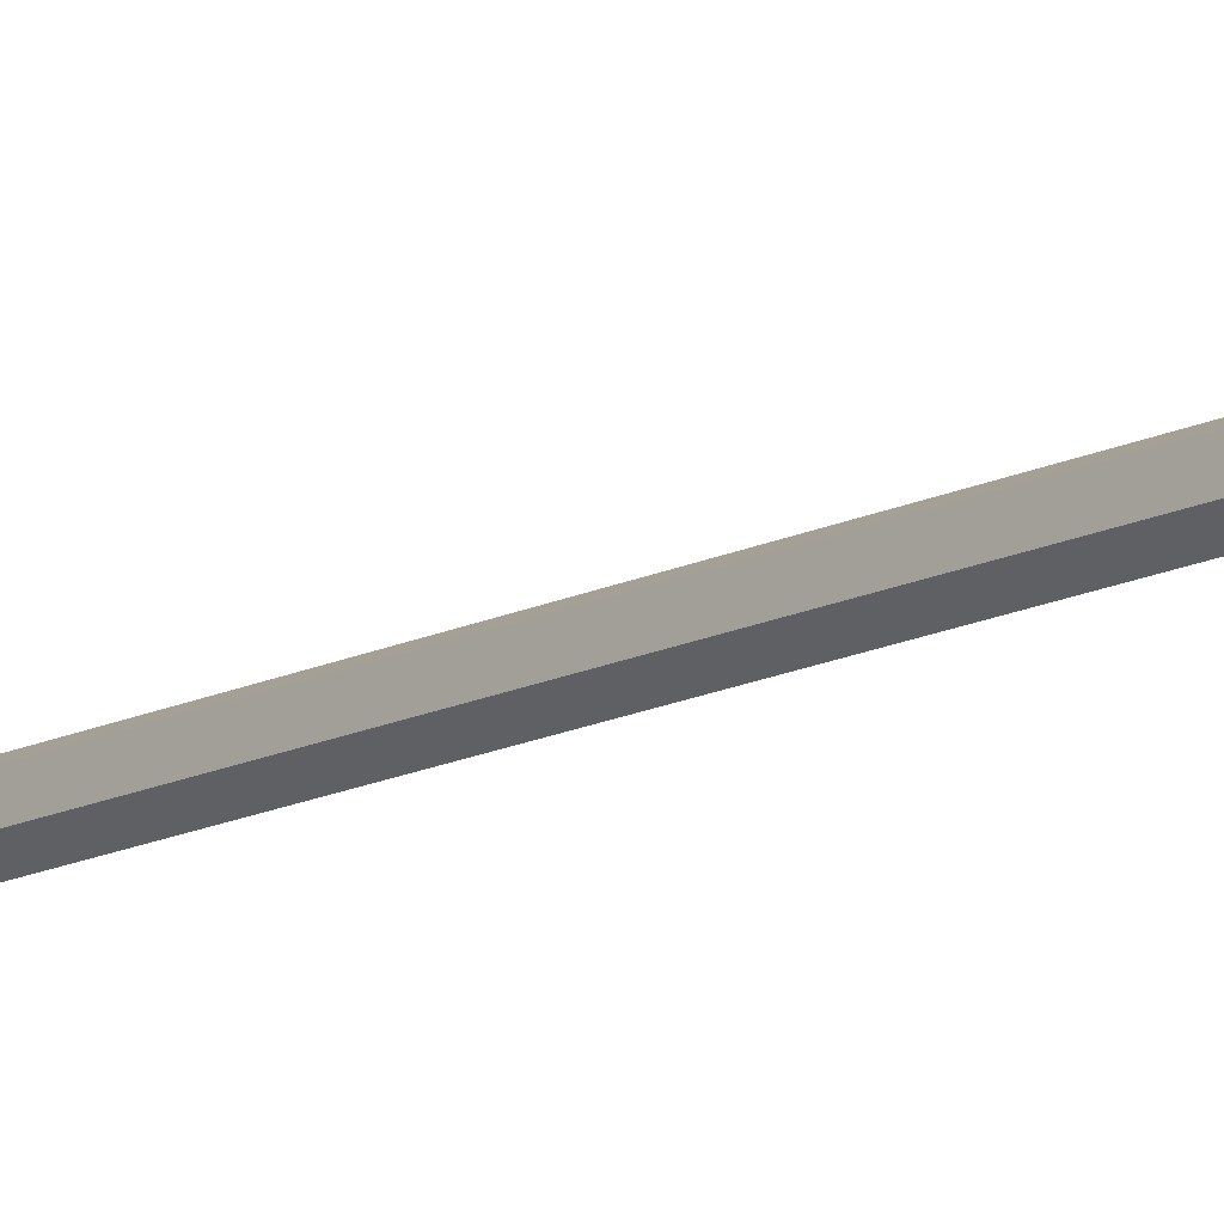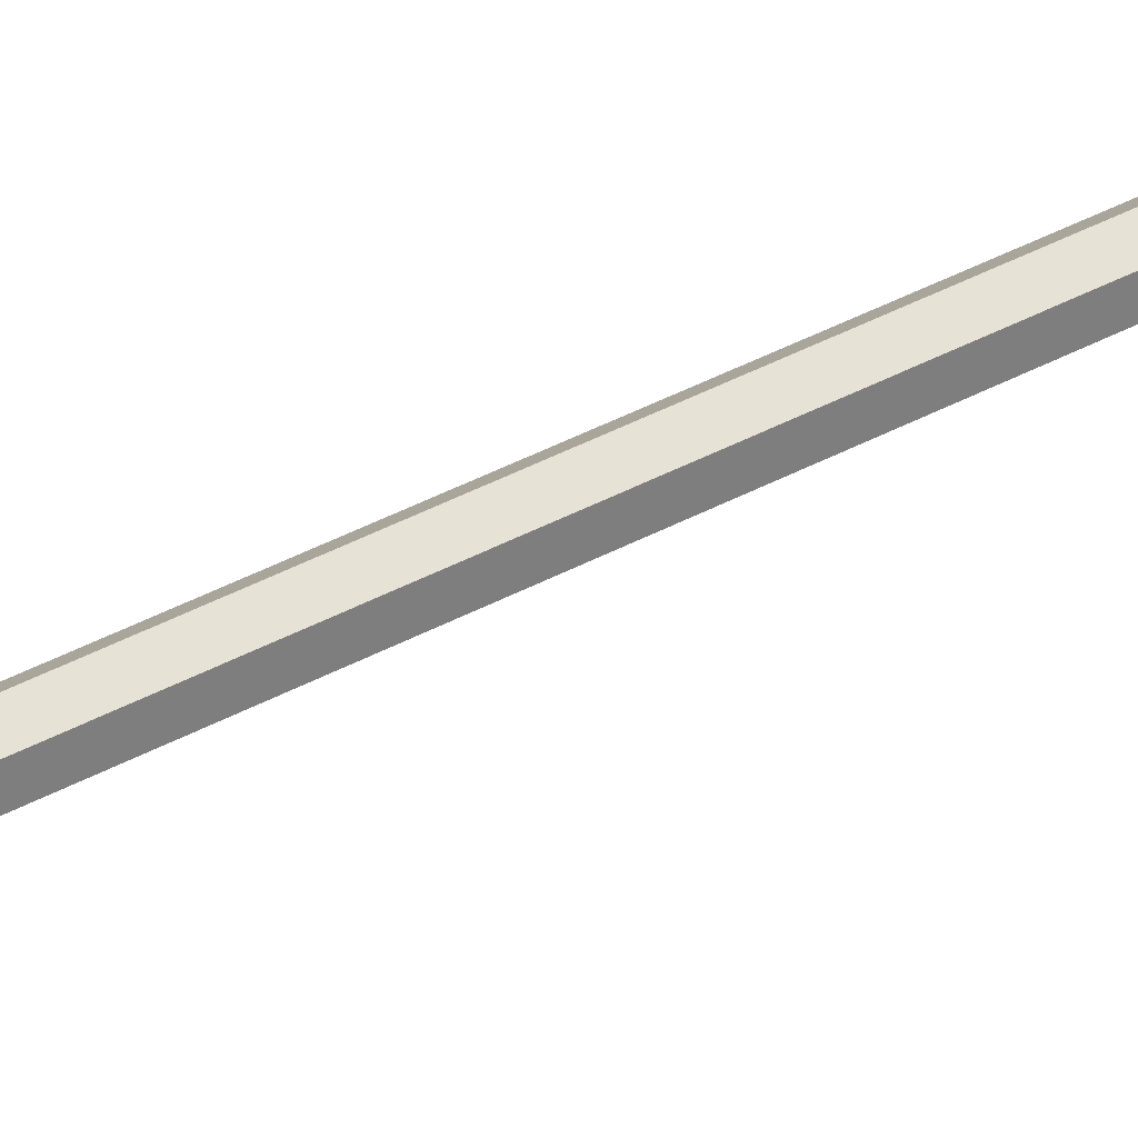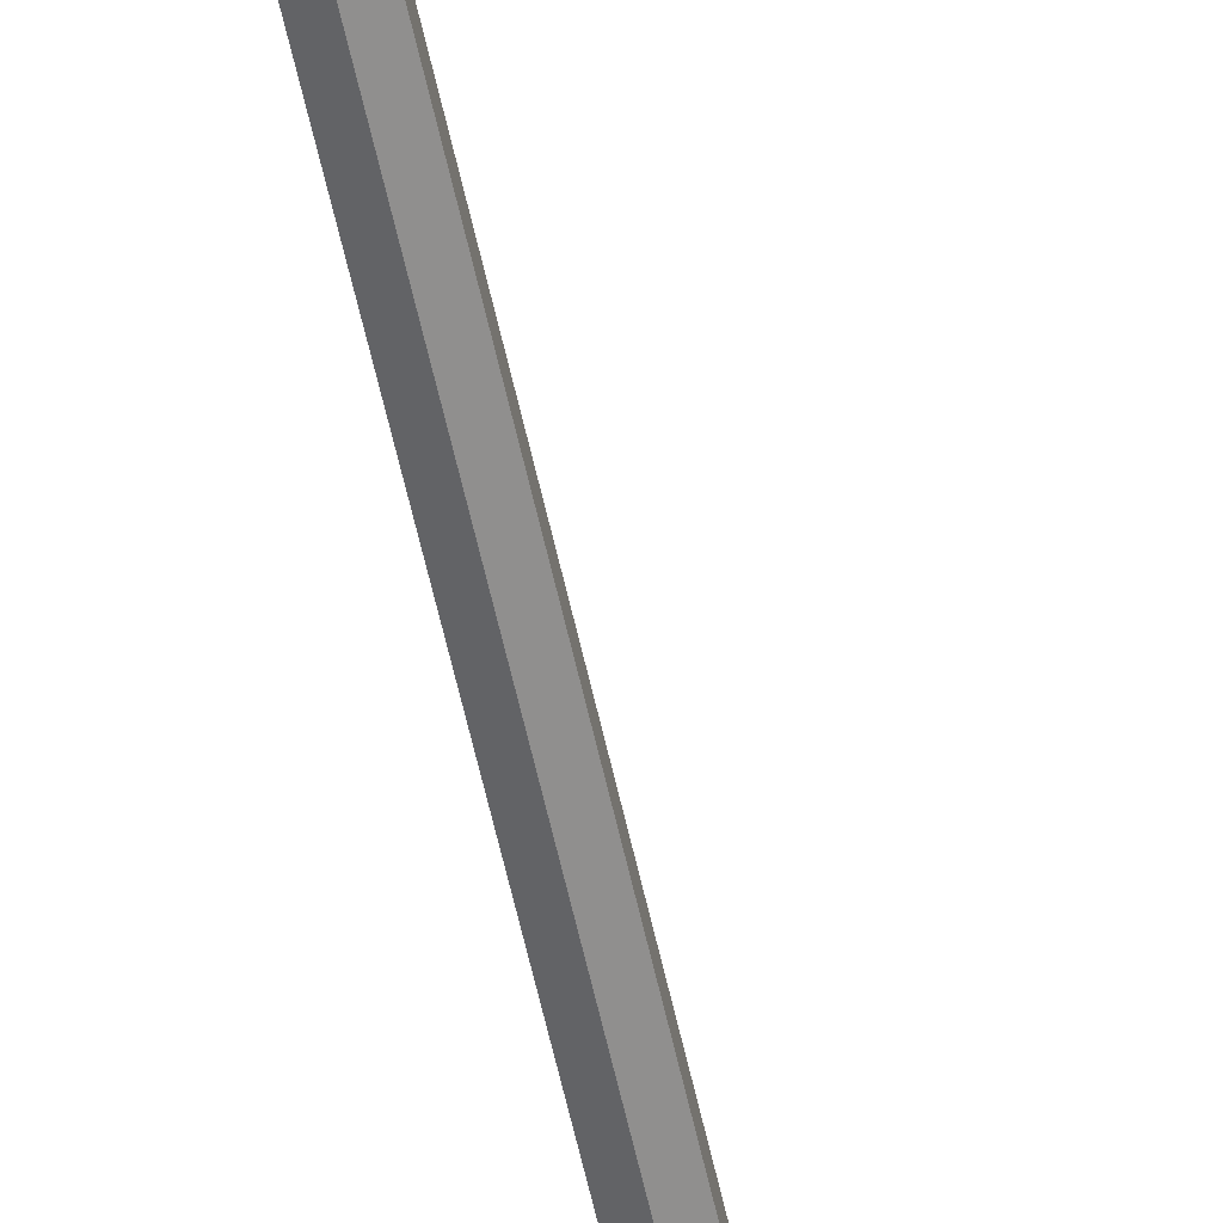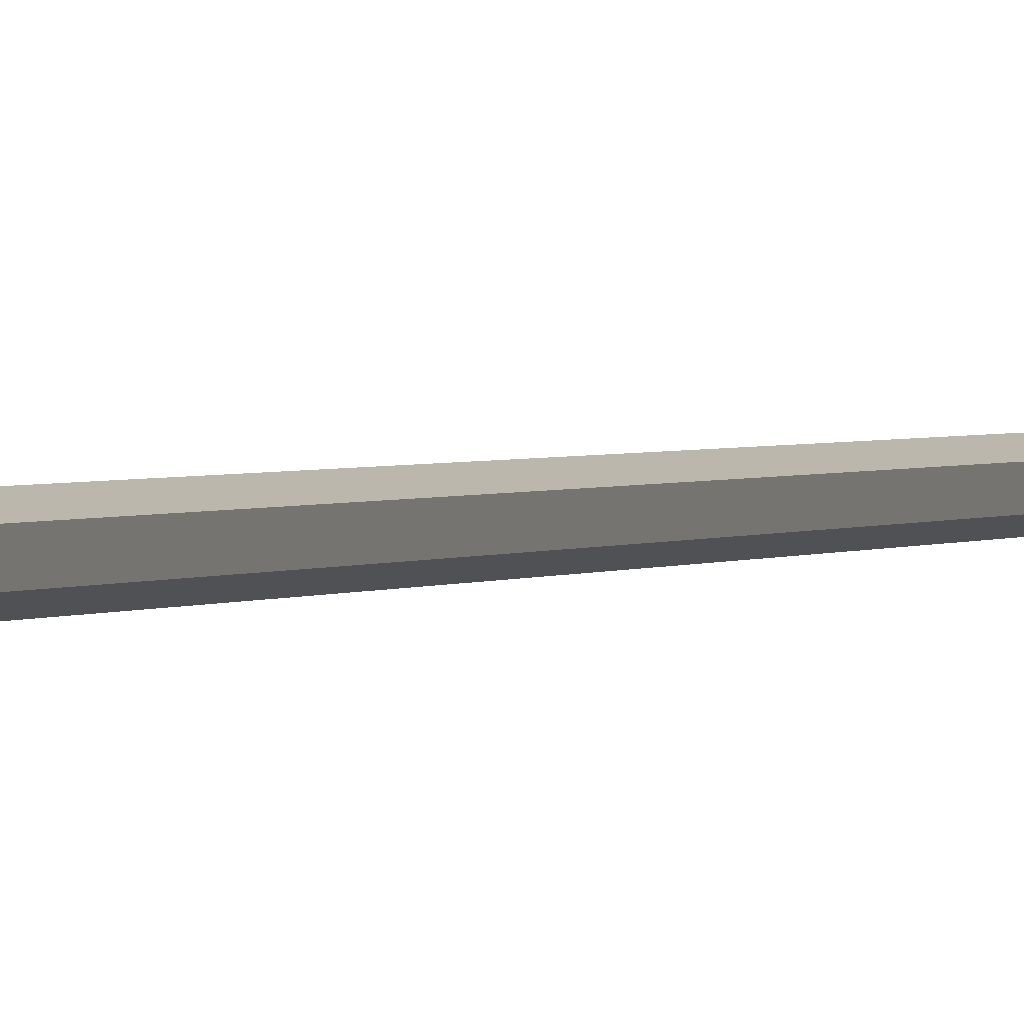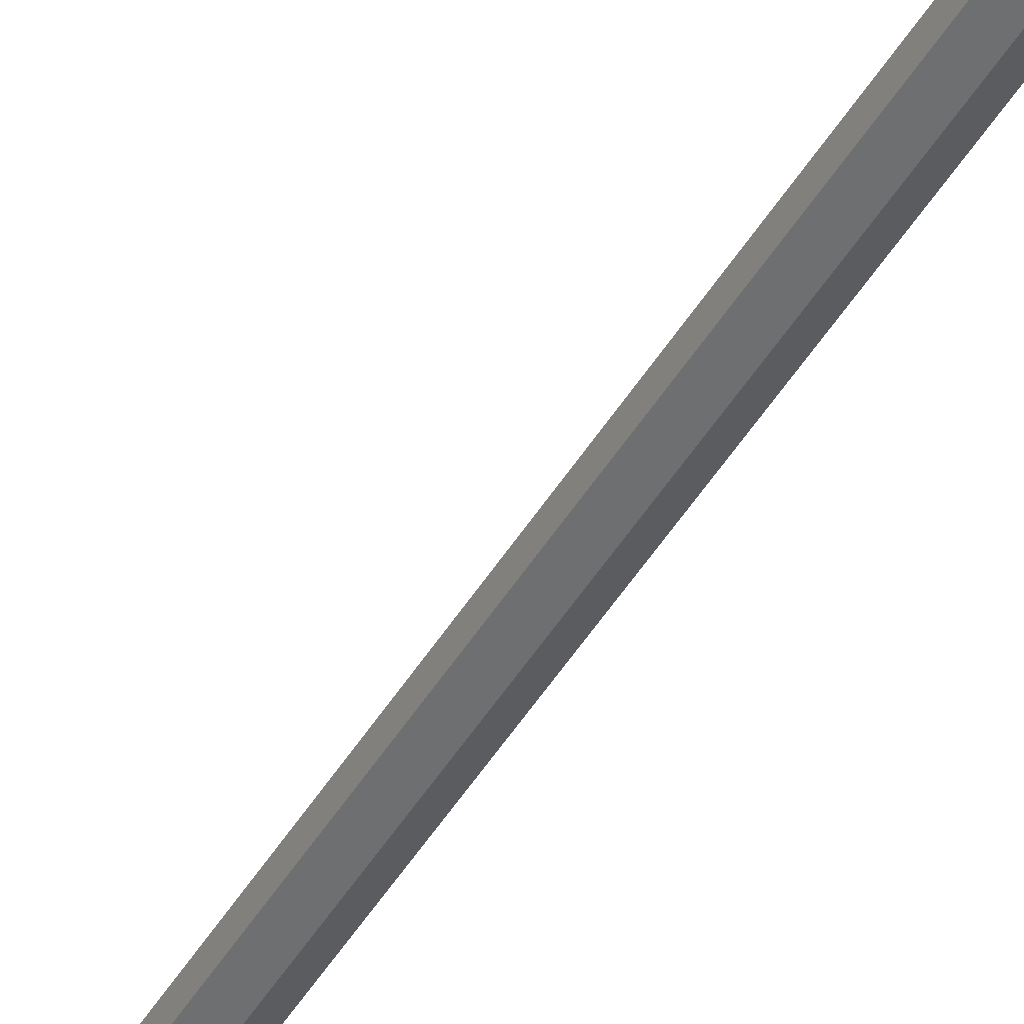
<metadata>
{"format":"obj","ext":"obj","renderer":"f3d","projection":"perspective","resolution":1024,"background":"white","views":[{"elev":-15.3,"azim":-44.0,"up":"+Z"},{"elev":32.0,"azim":-129.2,"up":"+Z"},{"elev":-58.0,"azim":-167.8,"up":"+Z"},{"elev":1.1,"azim":16.3,"up":"+Z"},{"elev":-43.4,"azim":-28.0,"up":"+Z"}]}
</metadata>
<code>
o Arrow_Cylinder.030
v 0.005098 -0.6866 -0.002086
v 0.04532 -0.728 0.06819
v -0.003306 -0.6866 0.002724
v 0.03692 -0.728 0.073
v 0.005098 -0.4976 -0.002086
v 0.02312 -0.5357 0.02939
v -0.003306 -0.4976 0.002725
v 0.01471 -0.5357 0.0342
v -0.003306 -0.5513 0.002725
v -0.003306 -0.5715 0.002725
v -0.003306 -0.5917 0.002725
v -0.003306 -0.6119 0.002725
v -0.003306 -0.6321 0.002725
v -0.003306 -0.6523 0.002725
v 0.02966 -0.674 0.06032
v 0.01239 -0.6478 0.03014
v 0.02839 -0.6545 0.0581
v 0.02324 -0.6008 0.0491
v 0.01074 -0.5766 0.02726
v 0.02059 -0.5787 0.04448
v 0.005098 -0.6523 -0.002086
v 0.005098 -0.6321 -0.002086
v 0.005098 -0.6119 -0.002086
v 0.005098 -0.5917 -0.002086
v 0.005098 -0.5715 -0.002086
v 0.005098 -0.5513 -0.002086
v 0.029 -0.5787 0.03966
v 0.01914 -0.5766 0.02245
v 0.03164 -0.6008 0.04429
v 0.03679 -0.6545 0.05329
v 0.02079 -0.6478 0.02533
v 0.03806 -0.674 0.05551
v -0.002915 -0.6866 -0.003026
v 0.03783 -0.728 -0.073
v 0.005452 -0.6866 0.001847
v 0.0462 -0.728 -0.06813
v -0.002915 -0.4976 -0.003026
v 0.01534 -0.5357 -0.03437
v 0.005452 -0.4976 0.001847
v 0.0237 -0.5357 -0.0295
v 0.005452 -0.5513 0.001847
v 0.005452 -0.5715 0.001847
v 0.005452 -0.5917 0.001847
v 0.005452 -0.6119 0.001847
v 0.005452 -0.6321 0.001847
v 0.005452 -0.6523 0.001847
v 0.03884 -0.674 -0.0555
v 0.02135 -0.6478 -0.02545
v 0.03756 -0.6545 -0.05329
v 0.03234 -0.6008 -0.04433
v 0.01968 -0.5766 -0.02258
v 0.02966 -0.5787 -0.03972
v -0.002915 -0.6523 -0.003026
v -0.002915 -0.6321 -0.003026
v -0.002915 -0.6119 -0.003026
v -0.002915 -0.5917 -0.003026
v -0.002915 -0.5715 -0.003026
v -0.002915 -0.5513 -0.003026
v 0.02129 -0.5787 -0.0446
v 0.01131 -0.5766 -0.02745
v 0.02397 -0.6008 -0.0492
v 0.02919 -0.6545 -0.05816
v 0.01298 -0.6478 -0.03032
v 0.03048 -0.674 -0.06037
v 0.000277 -0.6866 0.004384
v -0.0807 -0.728 0.004083
v 0.000313 -0.6866 -0.005299
v -0.08066 -0.728 -0.005601
v 0.000277 -0.4976 0.004384
v -0.03599 -0.5357 0.004249
v 0.000313 -0.4976 -0.005299
v -0.03596 -0.5357 -0.005434
v 0.000313 -0.5513 -0.005299
v 0.000313 -0.5715 -0.005299
v 0.000313 -0.5917 -0.005299
v 0.000313 -0.6119 -0.005299
v 0.000313 -0.6321 -0.005299
v 0.000313 -0.6523 -0.005299
v -0.06605 -0.674 -0.005546
v -0.03127 -0.6478 -0.005417
v -0.06349 -0.6545 -0.005537
v -0.05312 -0.6008 -0.005498
v -0.02795 -0.5766 -0.005404
v -0.04779 -0.5787 -0.005478
v 0.000277 -0.6523 0.004384
v 0.000277 -0.6321 0.004384
v 0.000277 -0.6119 0.004384
v 0.000277 -0.5917 0.004384
v 0.000277 -0.5715 0.004384
v 0.000277 -0.5513 0.004384
v -0.04783 -0.5787 0.004205
v -0.02799 -0.5766 0.004279
v -0.05316 -0.6008 0.004185
v -0.06352 -0.6545 0.004146
v -0.03131 -0.6478 0.004266
v -0.06608 -0.674 0.004137
v 0.00082 0.5027 -0.01242
v 0.00082 -0.7086 -0.01242
v -0.009722 0.5027 -0.006329
v -0.009722 -0.7086 -0.006329
v -0.009722 0.5027 0.005844
v -0.009722 -0.7086 0.005844
v 0.00082 0.5027 0.01193
v 0.00082 -0.7086 0.01193
v 0.01136 0.5027 0.005844
v 0.01136 -0.7086 0.005844
v 0.01136 0.5027 -0.006329
v 0.01136 -0.7086 -0.006329
v 0.00082 0.5237 -0.01242
v -0.03441 0.5237 -0.006329
v -0.03441 0.5237 0.005844
v 0.00082 0.5237 0.01193
v 0.03605 0.5237 0.005844
v 0.03605 0.5237 -0.006329
v 0.00082 0.728 -0.004027
v -0.002881 0.728 -0.002135
v -0.002881 0.728 0.00165
v 0.00082 0.728 0.003542
v 0.00452 0.728 0.00165
v 0.00452 0.728 -0.002135
f 98 99 97
f 100 101 99
f 102 103 101
f 104 105 103
f 104 102 98
f 106 107 105
f 108 97 107
f 98 100 99
f 100 102 101
f 102 104 103
f 104 106 105
f 102 100 98
f 98 108 106
f 106 104 98
f 106 108 107
f 108 98 97
f 101 112 111
f 109 116 115
f 107 109 114
f 105 112 103
f 99 109 97
f 109 120 114
f 112 119 118
f 112 117 111
f 101 103 112
f 109 110 116
f 107 97 109
f 105 113 112
f 99 110 109
f 109 115 120
f 112 113 119
f 112 118 117
f 101 110 99
f 107 113 105
f 118 119 120
f 111 116 110
f 114 119 113
f 101 111 110
f 107 114 113
f 120 115 118
f 115 116 118
f 116 117 118
f 111 117 116
f 114 120 119
f 2 3 1
f 9 8 7
f 7 6 5
f 32 1 21
f 9 5 26
f 4 32 15
f 20 6 8
f 19 27 20
f 19 29 28
f 17 29 18
f 16 30 17
f 15 31 16
f 14 1 3
f 13 21 14
f 13 23 22
f 12 24 23
f 11 25 24
f 9 25 10
f 6 26 5
f 26 28 25
f 28 24 25
f 29 23 24
f 23 31 22
f 31 21 22
f 3 15 14
f 14 16 13
f 16 12 13
f 12 18 11
f 11 19 10
f 19 9 10
f 34 35 33
f 41 40 39
f 40 37 39
f 64 33 53
f 39 58 41
f 36 64 47
f 52 38 40
f 51 59 52
f 50 60 51
f 49 61 50
f 48 62 49
f 47 63 48
f 35 53 33
f 45 53 46
f 45 55 54
f 44 56 55
f 43 57 56
f 41 57 42
f 38 58 37
f 58 60 57
f 60 56 57
f 61 55 56
f 55 63 54
f 63 53 54
f 35 47 46
f 46 48 45
f 48 44 45
f 44 50 43
f 43 51 42
f 51 41 42
f 66 67 65
f 73 72 71
f 72 69 71
f 96 65 85
f 71 90 73
f 68 96 79
f 84 70 72
f 83 91 84
f 82 92 83
f 81 93 82
f 80 94 81
f 79 95 80
f 78 65 67
f 77 85 78
f 77 87 86
f 76 88 87
f 75 89 88
f 73 89 74
f 70 90 69
f 90 92 89
f 92 88 89
f 93 87 88
f 87 95 86
f 95 85 86
f 67 79 78
f 78 80 77
f 80 76 77
f 76 82 75
f 75 83 74
f 83 73 74
f 2 4 3
f 9 20 8
f 7 8 6
f 32 2 1
f 9 7 5
f 4 2 32
f 20 27 6
f 19 28 27
f 19 18 29
f 17 30 29
f 16 31 30
f 15 32 31
f 14 21 1
f 13 22 21
f 13 12 23
f 12 11 24
f 11 10 25
f 9 26 25
f 6 27 26
f 26 27 28
f 28 29 24
f 29 30 23
f 23 30 31
f 31 32 21
f 3 4 15
f 14 15 16
f 16 17 12
f 12 17 18
f 11 18 19
f 19 20 9
f 34 36 35
f 41 52 40
f 40 38 37
f 64 34 33
f 39 37 58
f 36 34 64
f 52 59 38
f 51 60 59
f 50 61 60
f 49 62 61
f 48 63 62
f 47 64 63
f 35 46 53
f 45 54 53
f 45 44 55
f 44 43 56
f 43 42 57
f 41 58 57
f 38 59 58
f 58 59 60
f 60 61 56
f 61 62 55
f 55 62 63
f 63 64 53
f 35 36 47
f 46 47 48
f 48 49 44
f 44 49 50
f 43 50 51
f 51 52 41
f 66 68 67
f 73 84 72
f 72 70 69
f 96 66 65
f 71 69 90
f 68 66 96
f 84 91 70
f 83 92 91
f 82 93 92
f 81 94 93
f 80 95 94
f 79 96 95
f 78 85 65
f 77 86 85
f 77 76 87
f 76 75 88
f 75 74 89
f 73 90 89
f 70 91 90
f 90 91 92
f 92 93 88
f 93 94 87
f 87 94 95
f 95 96 85
f 67 68 79
f 78 79 80
f 80 81 76
f 76 81 82
f 75 82 83
f 83 84 73

</code>
